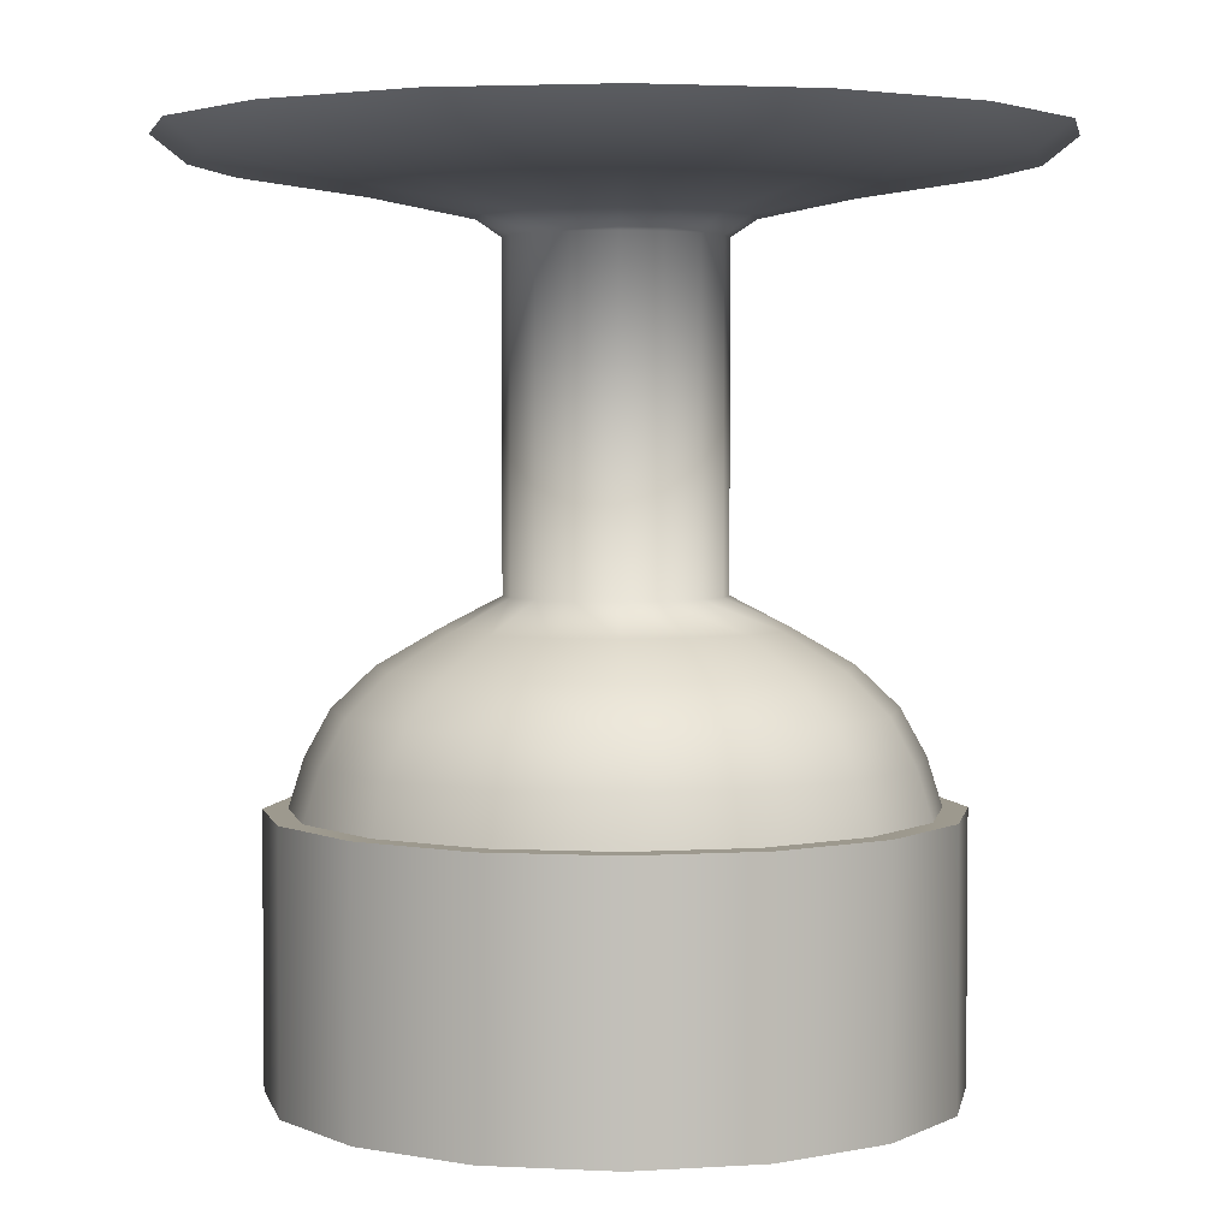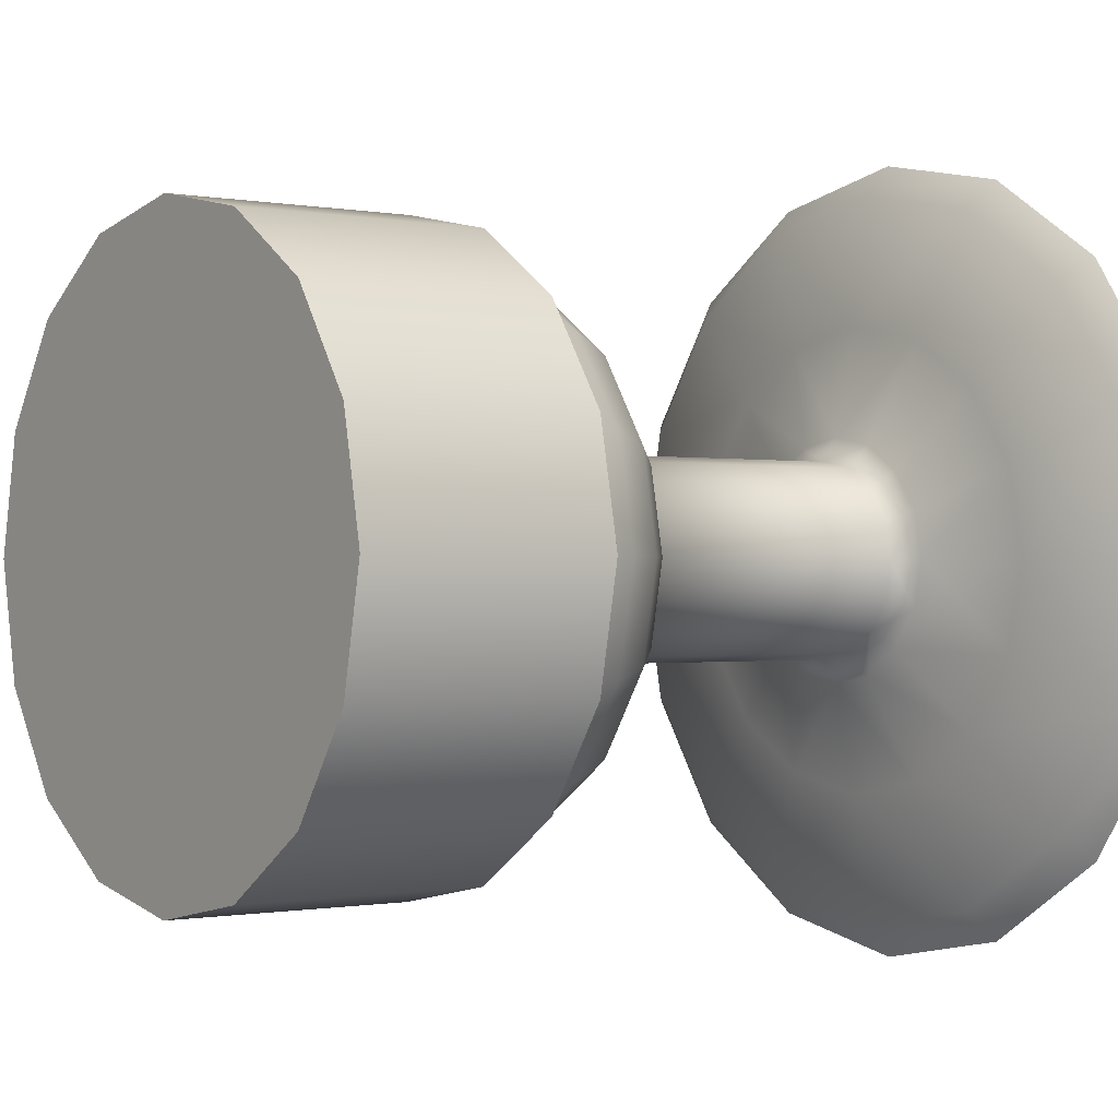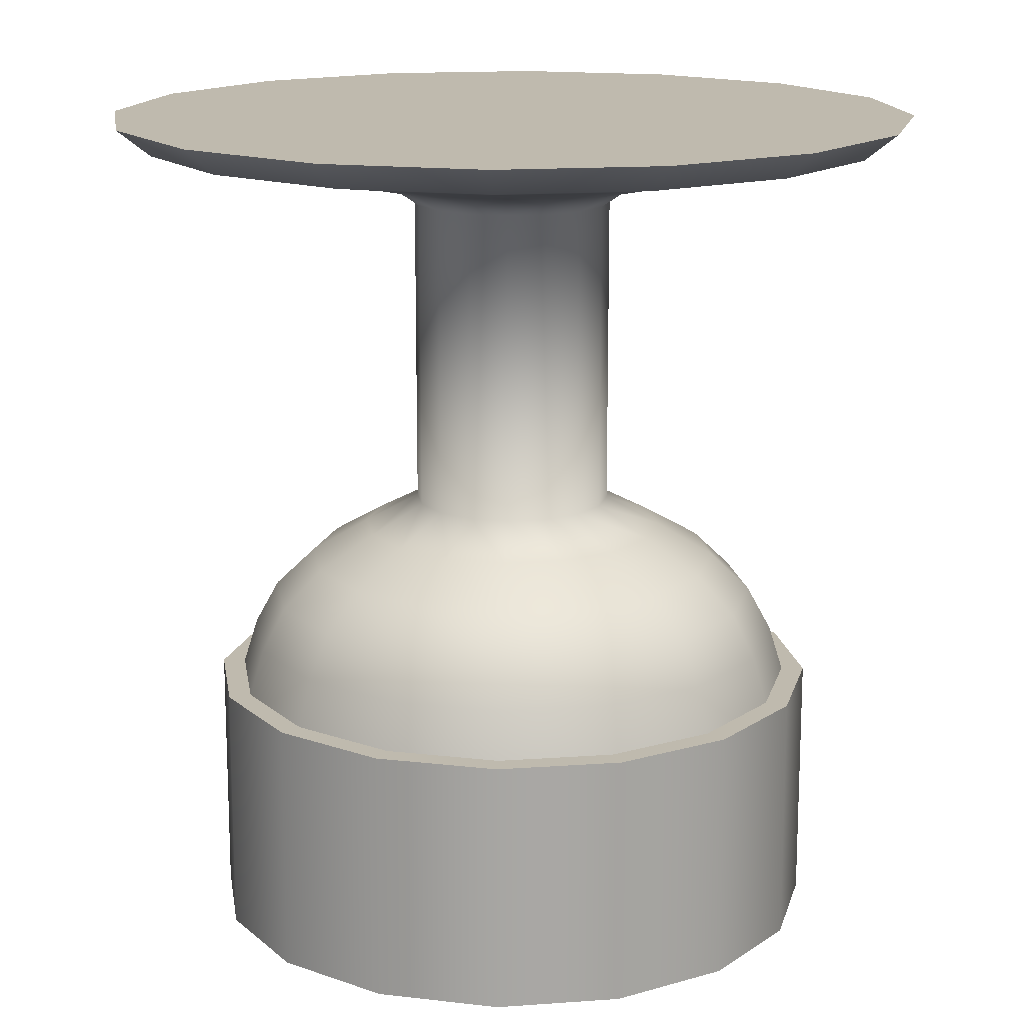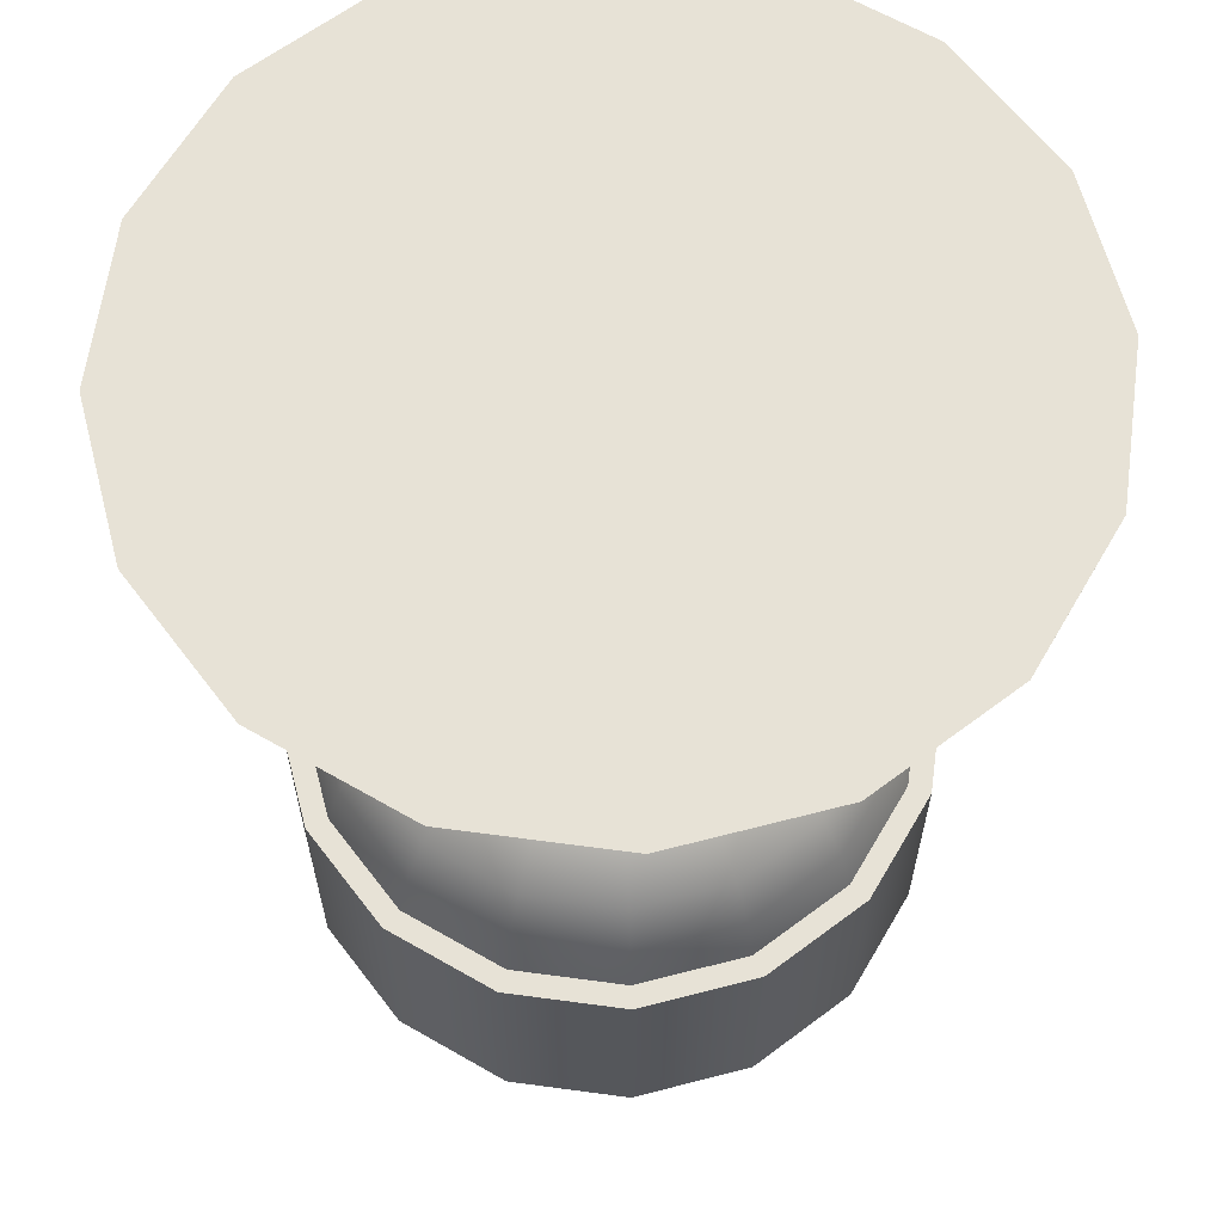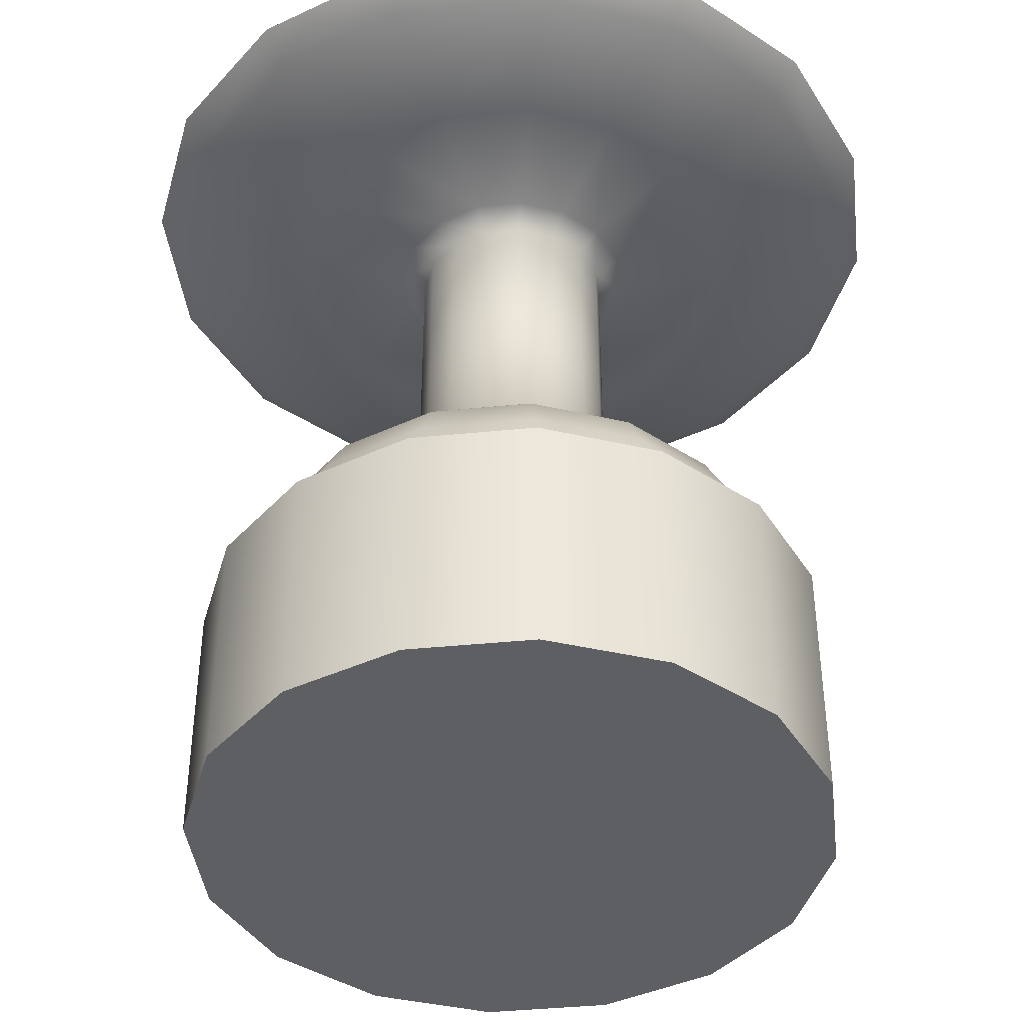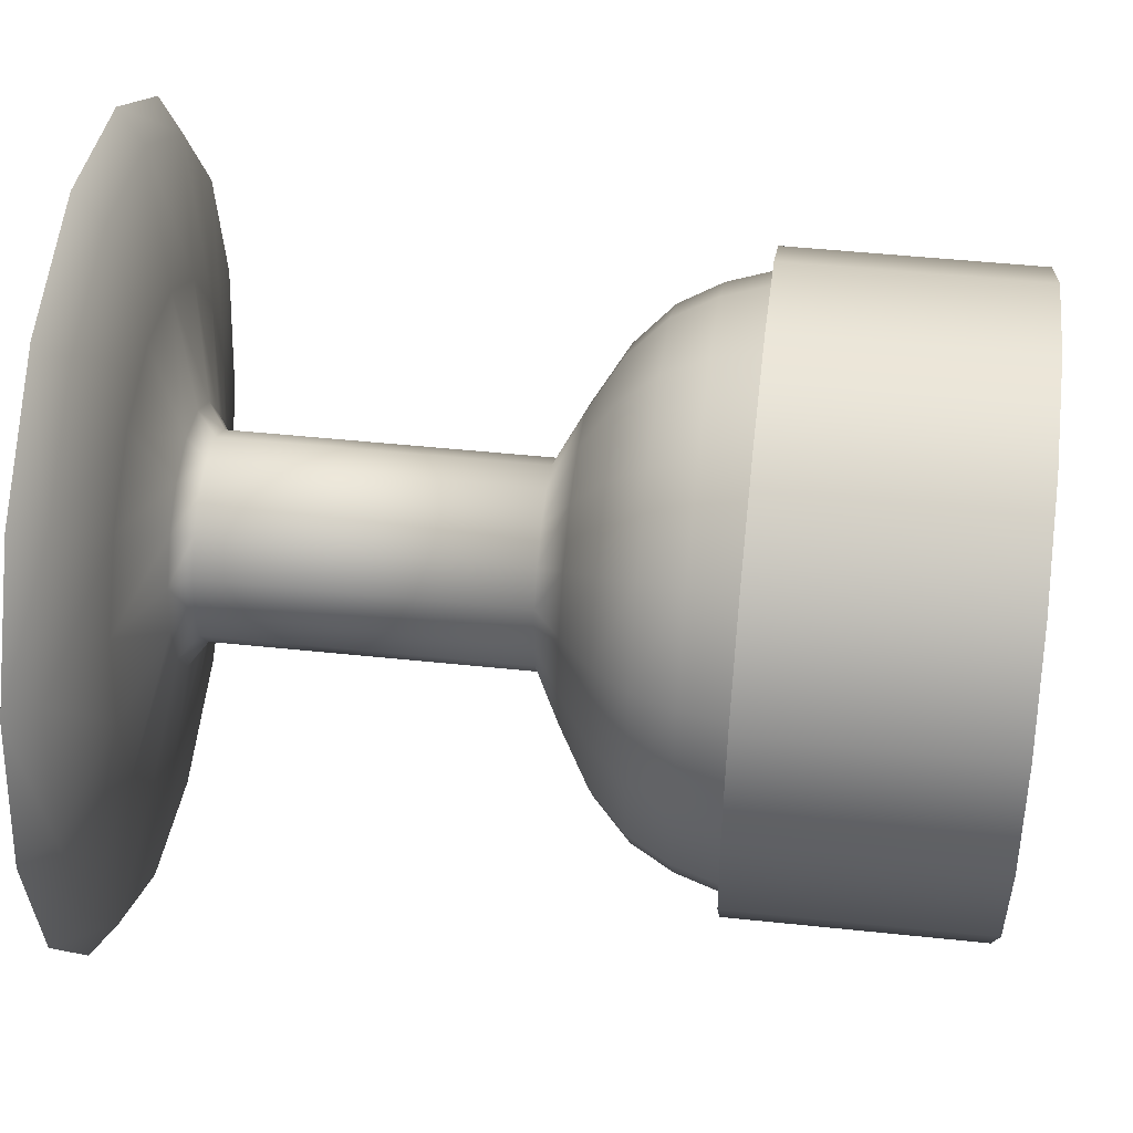
<metadata>
{"format":"obj","ext":"obj","renderer":"f3d","projection":"perspective","resolution":1024,"background":"white","views":[{"elev":3.4,"azim":21.2,"up":"+Y"},{"elev":-0.5,"azim":53.6,"up":"+Z"},{"elev":15.6,"azim":47.6,"up":"+Y"},{"elev":63.1,"azim":131.5,"up":"+Y"},{"elev":-41.4,"azim":18.1,"up":"+Y"},{"elev":46.5,"azim":-83.1,"up":"+Z"}]}
</metadata>
<code>
o Altar
v 0 -0.2538 -0.4976
v 0 0.1462 -0.4976
v 0.1904 -0.2538 -0.4597
v 0.1904 0.1462 -0.4597
v 0.3519 -0.2538 -0.3519
v 0.3519 0.1462 -0.3519
v 0.4597 -0.2538 -0.1904
v 0.4597 0.1462 -0.1904
v 0.4976 -0.2538 0
v 0.4976 0.1462 0
v 0.4597 -0.2538 0.1904
v 0.4597 0.1462 0.1904
v 0.3519 -0.2538 0.3519
v 0.3519 0.1462 0.3519
v 0.1904 -0.2538 0.4597
v 0.1904 0.1462 0.4597
v 0 -0.2538 0.4976
v 0 0.1462 0.4976
v -0.1904 -0.2538 0.4597
v -0.1904 0.1462 0.4597
v -0.3519 -0.2538 0.3519
v -0.3519 0.1462 0.3519
v -0.4597 -0.2538 0.1904
v -0.4597 0.1462 0.1904
v -0.4976 -0.2538 0
v -0.4976 0.1462 0
v -0.4597 -0.2538 -0.1904
v -0.4597 0.1462 -0.1904
v -0.3519 -0.2538 -0.3519
v -0.3519 0.1462 -0.3519
v -0.1904 -0.2538 -0.4597
v -0.1904 0.1462 -0.4597
v 0 0.1462 -0.4614
v 0.1766 0.1462 -0.4262
v 0.3262 0.1462 -0.3262
v 0.4262 0.1462 -0.1766
v 0.4614 0.1462 0
v 0.4262 0.1462 0.1766
v 0.3262 0.1462 0.3262
v 0.1766 0.1462 0.4262
v 0 0.1462 0.4614
v -0.1766 0.1462 0.4262
v -0.3262 0.1462 0.3262
v -0.4262 0.1462 0.1766
v -0.4614 0.1462 0
v -0.4262 0.1462 -0.1766
v -0.3262 0.1462 -0.3262
v -0.1766 0.1462 -0.4262
v 0 0.2192 -0.4385
v 0.1678 0.2192 -0.4052
v 0.3101 0.2192 -0.3101
v 0.4052 0.2192 -0.1678
v 0.4385 0.2192 0
v 0.4052 0.2192 0.1678
v 0.3101 0.2192 0.3101
v 0.1678 0.2192 0.4052
v 0 0.2192 0.4385
v -0.1678 0.2192 0.4052
v -0.3101 0.2192 0.3101
v -0.4052 0.2192 0.1678
v -0.4385 0.2192 0
v -0.4052 0.2192 -0.1678
v -0.3101 0.2192 -0.3101
v -0.1678 0.2192 -0.4052
v -0 0.3478 -0.3378
v 0.1293 0.3478 -0.312
v 0.2388 0.3478 -0.2388
v 0.312 0.3478 -0.1293
v 0.3378 0.3478 0
v 0.312 0.3478 0.1293
v 0.2388 0.3478 0.2388
v 0.1293 0.3478 0.312
v -0 0.3478 0.3378
v -0.1293 0.3478 0.312
v -0.2388 0.3478 0.2388
v -0.312 0.3478 0.1293
v -0.3378 0.3478 0
v -0.312 0.3478 -0.1293
v -0.2388 0.3478 -0.2388
v -0.1293 0.3478 -0.312
v -0 0.4462 -0.1595
v 0.06103 0.4462 -0.1473
v 0.1128 0.4462 -0.1128
v 0.1473 0.4462 -0.06103
v 0.1595 0.4462 0
v 0.1473 0.4462 0.06103
v 0.1128 0.4462 0.1128
v 0.06103 0.4462 0.1473
v -0 0.4462 0.1595
v -0.06103 0.4462 0.1473
v -0.1128 0.4462 0.1128
v -0.1473 0.4462 0.06103
v -0.1595 0.4462 0
v -0.1473 0.4462 -0.06103
v -0.1128 0.4462 -0.1128
v -0.06103 0.4462 -0.1473
v -0 0.9462 -0.1595
v 0.06103 0.9462 -0.1473
v 0.1128 0.9462 -0.1128
v 0.1473 0.9462 -0.06103
v 0.1595 0.9462 0
v 0.1473 0.9462 0.06103
v 0.1128 0.9462 0.1128
v 0.06103 0.9462 0.1473
v -0 0.9462 0.1595
v -0.06103 0.9462 0.1473
v -0.1128 0.9462 0.1128
v -0.1473 0.9462 0.06103
v -0.1595 0.9462 0
v -0.1473 0.9462 -0.06103
v -0.1128 0.9462 -0.1128
v -0.06103 0.9462 -0.1473
v -0 1.046 -0.5955
v 0.2279 1.046 -0.5502
v 0.4211 1.046 -0.4211
v 0.5502 1.046 -0.2279
v 0.5955 1.046 0
v 0.5502 1.046 0.2279
v 0.4211 1.046 0.4211
v 0.2279 1.046 0.5502
v -0 1.046 0.5955
v -0.2279 1.046 0.5502
v -0.4211 1.046 0.4211
v -0.5502 1.046 0.2279
v -0.5955 1.046 0
v -0.5502 1.046 -0.2279
v -0.4211 1.046 -0.4211
v -0.2279 1.046 -0.5502
v -0.141 0.973 0.141
v -0.1842 0.973 0.07631
v 0.1842 0.973 -0.07631
v 0.1994 0.973 0
v -0.1994 0.973 0
v 0.1842 0.973 0.07631
v -0.1842 0.973 -0.07631
v 0.141 0.973 0.141
v -0.141 0.973 -0.141
v 0.07631 0.973 0.1842
v -0.07631 0.973 -0.1842
v -0 0.973 0.1994
v -0 0.973 -0.1994
v 0.07631 0.973 -0.1842
v -0.07631 0.973 0.1842
v 0.141 0.973 -0.141
v -0.2687 1.011 0.2687
v 0.3511 1.011 -0.1454
v -0 1.011 -0.38
v -0.3511 1.011 0.1454
v 0.38 1.011 0
v -0.38 1.011 0
v 0.3511 1.011 0.1454
v -0.3511 1.011 -0.1454
v 0.2687 1.011 0.2687
v -0.2687 1.011 -0.2687
v 0.1454 1.011 0.3511
v -0.1454 1.011 -0.3511
v -0 1.011 0.38
v 0.1454 1.011 -0.3511
v -0.1454 1.011 0.3511
v 0.2687 1.011 -0.2687
v -0 1.088 -0.6484
v 0.2481 1.088 -0.5991
v 0.4585 1.088 -0.4585
v 0.5991 1.088 -0.2481
v 0.6484 1.088 0
v 0.5991 1.088 0.2481
v 0.4585 1.088 0.4585
v 0.2481 1.088 0.5991
v -0 1.088 0.6484
v -0.2481 1.088 0.5991
v -0.4585 1.088 0.4585
v -0.5991 1.088 0.2481
v -0.6484 1.088 0
v -0.5991 1.088 -0.2481
v -0.4585 1.088 -0.4585
v -0.2481 1.088 -0.5991
v -0.1534 0.2877 0.3704
v 0.1534 0.2877 -0.3704
v -0 0.2877 -0.4009
v -0 0.2877 0.4009
v -0.1534 0.2877 -0.3704
v 0.1534 0.2877 0.3704
v -0.2835 0.2877 -0.2835
v 0.2835 0.2877 0.2835
v -0.3704 0.2877 -0.1534
v 0.3704 0.2877 0.1534
v -0.4009 0.2877 0
v 0.4009 0.2877 0
v -0.3704 0.2877 0.1534
v -0.2835 0.2877 0.2835
v 0.3704 0.2877 -0.1534
v 0.2835 0.2877 -0.2835
v 0.09413 0.4012 0.2272
v -0 0.4012 0.246
v -0 0.4012 -0.246
v 0.09413 0.4012 -0.2272
v -0.09413 0.4012 -0.2272
v -0.09413 0.4012 0.2272
v 0.1739 0.4012 -0.1739
v -0.1739 0.4012 0.1739
v 0.2272 0.4012 -0.09413
v -0.2272 0.4012 0.09413
v 0.246 0.4012 0
v -0.246 0.4012 0
v 0.2272 0.4012 0.09413
v -0.2272 0.4012 -0.09413
v 0.1739 0.4012 0.1739
v -0.1739 0.4012 -0.1739
f 2 3 1
f 4 5 3
f 6 7 5
f 8 9 7
f 10 11 9
f 12 13 11
f 14 15 13
f 16 17 15
f 18 19 17
f 20 21 19
f 22 23 21
f 24 25 23
f 26 27 25
f 28 29 27
f 6 36 8
f 30 31 29
f 32 1 31
f 15 23 31
f 45 62 46
f 16 41 18
f 2 34 4
f 26 46 28
f 14 38 39
f 22 44 24
f 32 33 2
f 8 37 10
f 18 42 20
f 30 46 47
f 6 34 35
f 14 40 16
f 24 45 26
f 10 38 12
f 22 42 43
f 30 48 32
f 192 68 191
f 38 55 39
f 46 63 47
f 39 56 40
f 47 64 48
f 40 57 41
f 33 50 34
f 48 49 33
f 41 58 42
f 34 51 35
f 42 59 43
f 35 52 36
f 43 60 44
f 36 53 37
f 44 61 45
f 37 54 38
f 193 89 194
f 190 76 189
f 191 69 188
f 189 77 187
f 186 69 70
f 185 77 78
f 186 71 184
f 185 79 183
f 184 72 182
f 183 80 181
f 182 73 180
f 178 65 66
f 181 65 179
f 177 73 74
f 178 67 192
f 177 75 190
f 93 110 94
f 195 82 196
f 197 81 195
f 194 90 198
f 196 83 199
f 198 91 200
f 199 84 201
f 200 92 202
f 201 85 203
f 202 93 204
f 203 86 205
f 204 94 206
f 205 87 207
f 206 95 208
f 207 88 193
f 208 96 197
f 145 124 148
f 86 103 87
f 94 111 95
f 87 104 88
f 95 112 96
f 88 105 89
f 81 98 82
f 96 97 81
f 89 106 90
f 82 99 83
f 90 107 91
f 83 100 84
f 91 108 92
f 84 101 85
f 92 109 93
f 85 102 86
f 113 162 114
f 149 116 117
f 150 124 125
f 149 118 151
f 150 126 152
f 151 119 153
f 152 127 154
f 153 120 155
f 154 128 156
f 157 120 121
f 147 114 158
f 147 128 113
f 157 122 159
f 158 115 160
f 159 123 145
f 160 116 146
f 99 131 100
f 106 129 107
f 99 142 144
f 105 143 106
f 97 139 141
f 97 142 98
f 105 138 140
f 111 139 112
f 103 138 104
f 111 135 137
f 103 134 136
f 109 135 110
f 101 134 102
f 109 130 133
f 101 131 132
f 107 130 108
f 144 146 131
f 143 145 129
f 142 160 144
f 140 159 143
f 141 156 147
f 141 158 142
f 140 155 157
f 137 156 139
f 136 155 138
f 135 154 137
f 134 153 136
f 133 152 135
f 132 151 134
f 133 148 150
f 132 146 149
f 129 148 130
f 51 191 52
f 113 176 161
f 121 170 122
f 115 162 163
f 123 170 171
f 115 164 116
f 123 172 124
f 117 164 165
f 125 172 173
f 117 166 118
f 125 174 126
f 119 166 167
f 127 174 175
f 119 168 120
f 127 176 128
f 121 168 169
f 59 189 60
f 52 188 53
f 56 180 57
f 60 187 61
f 50 179 178
f 54 188 186
f 64 179 49
f 62 187 185
f 58 180 177
f 55 186 184
f 51 178 192
f 63 185 183
f 59 177 190
f 55 182 56
f 171 167 163
f 63 181 64
f 79 197 80
f 71 193 72
f 78 208 79
f 70 207 71
f 77 206 78
f 69 205 70
f 76 204 77
f 68 203 69
f 75 202 76
f 67 201 68
f 74 200 75
f 66 199 67
f 73 198 74
f 80 195 65
f 65 196 66
f 72 194 73
f 2 4 3
f 4 6 5
f 6 8 7
f 8 10 9
f 10 12 11
f 12 14 13
f 14 16 15
f 16 18 17
f 18 20 19
f 20 22 21
f 22 24 23
f 24 26 25
f 26 28 27
f 28 30 29
f 6 35 36
f 30 32 31
f 32 2 1
f 31 1 3
f 3 5 7
f 7 9 11
f 11 13 15
f 15 17 19
f 19 21 23
f 23 25 27
f 27 29 31
f 31 3 7
f 7 11 15
f 15 19 23
f 23 27 31
f 31 7 15
f 45 61 62
f 16 40 41
f 2 33 34
f 26 45 46
f 14 12 38
f 22 43 44
f 32 48 33
f 8 36 37
f 18 41 42
f 30 28 46
f 6 4 34
f 14 39 40
f 24 44 45
f 10 37 38
f 22 20 42
f 30 47 48
f 192 67 68
f 38 54 55
f 46 62 63
f 39 55 56
f 47 63 64
f 40 56 57
f 33 49 50
f 48 64 49
f 41 57 58
f 34 50 51
f 42 58 59
f 35 51 52
f 43 59 60
f 36 52 53
f 44 60 61
f 37 53 54
f 193 88 89
f 190 75 76
f 191 68 69
f 189 76 77
f 186 188 69
f 185 187 77
f 186 70 71
f 185 78 79
f 184 71 72
f 183 79 80
f 182 72 73
f 178 179 65
f 181 80 65
f 177 180 73
f 178 66 67
f 177 74 75
f 93 109 110
f 195 81 82
f 197 96 81
f 194 89 90
f 196 82 83
f 198 90 91
f 199 83 84
f 200 91 92
f 201 84 85
f 202 92 93
f 203 85 86
f 204 93 94
f 205 86 87
f 206 94 95
f 207 87 88
f 208 95 96
f 145 123 124
f 86 102 103
f 94 110 111
f 87 103 104
f 95 111 112
f 88 104 105
f 81 97 98
f 96 112 97
f 89 105 106
f 82 98 99
f 90 106 107
f 83 99 100
f 91 107 108
f 84 100 101
f 92 108 109
f 85 101 102
f 113 161 162
f 149 146 116
f 150 148 124
f 149 117 118
f 150 125 126
f 151 118 119
f 152 126 127
f 153 119 120
f 154 127 128
f 157 155 120
f 147 113 114
f 147 156 128
f 157 121 122
f 158 114 115
f 159 122 123
f 160 115 116
f 99 144 131
f 106 143 129
f 99 98 142
f 105 140 143
f 97 112 139
f 97 141 142
f 105 104 138
f 111 137 139
f 103 136 138
f 111 110 135
f 103 102 134
f 109 133 135
f 101 132 134
f 109 108 130
f 101 100 131
f 107 129 130
f 144 160 146
f 143 159 145
f 142 158 160
f 140 157 159
f 141 139 156
f 141 147 158
f 140 138 155
f 137 154 156
f 136 153 155
f 135 152 154
f 134 151 153
f 133 150 152
f 132 149 151
f 133 130 148
f 132 131 146
f 129 145 148
f 51 192 191
f 113 128 176
f 121 169 170
f 115 114 162
f 123 122 170
f 115 163 164
f 123 171 172
f 117 116 164
f 125 124 172
f 117 165 166
f 125 173 174
f 119 118 166
f 127 126 174
f 119 167 168
f 127 175 176
f 121 120 168
f 59 190 189
f 52 191 188
f 56 182 180
f 60 189 187
f 50 49 179
f 54 53 188
f 64 181 179
f 62 61 187
f 58 57 180
f 55 54 186
f 51 50 178
f 63 62 185
f 59 58 177
f 55 184 182
f 163 162 161
f 161 176 175
f 175 174 173
f 173 172 171
f 171 170 169
f 169 168 167
f 167 166 165
f 165 164 163
f 163 161 175
f 175 173 171
f 171 169 167
f 167 165 163
f 163 175 171
f 63 183 181
f 79 208 197
f 71 207 193
f 78 206 208
f 70 205 207
f 77 204 206
f 69 203 205
f 76 202 204
f 68 201 203
f 75 200 202
f 67 199 201
f 74 198 200
f 66 196 199
f 73 194 198
f 80 197 195
f 65 195 196
f 72 193 194

</code>
